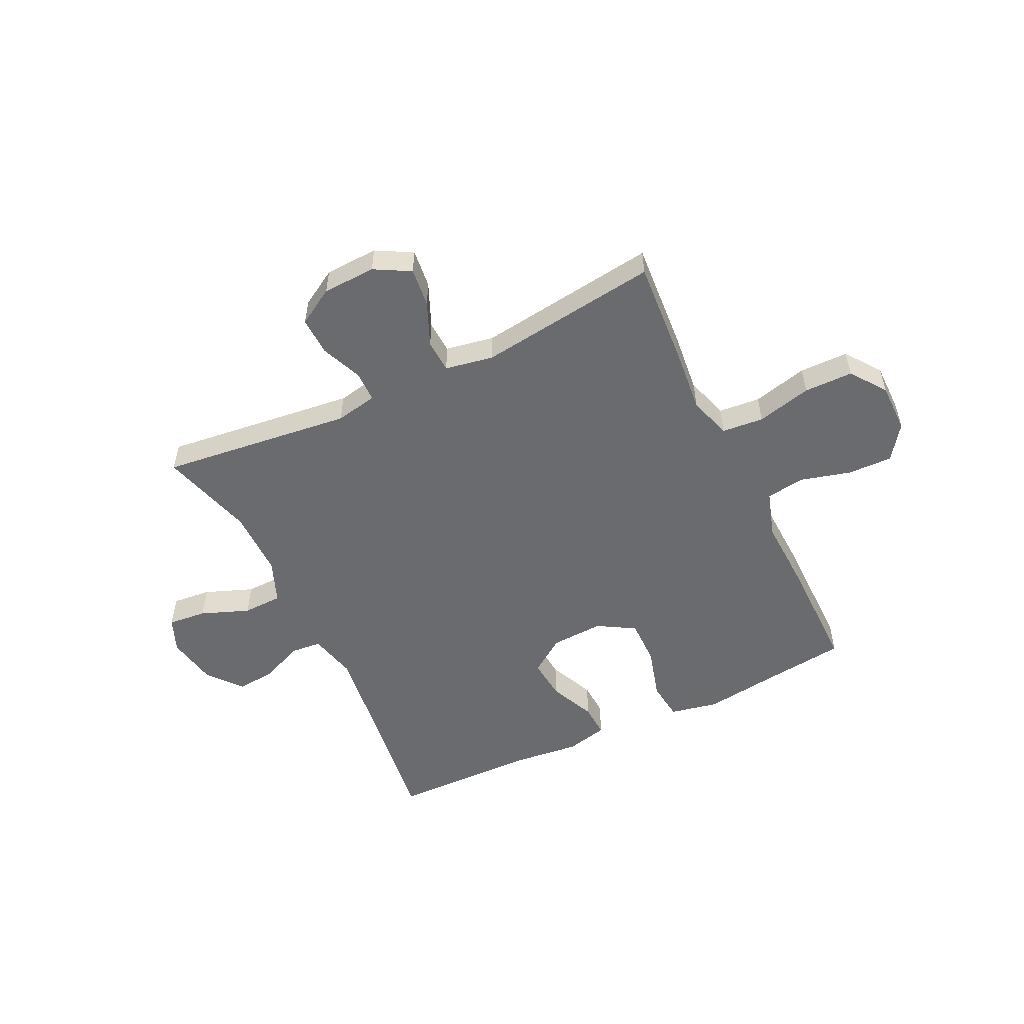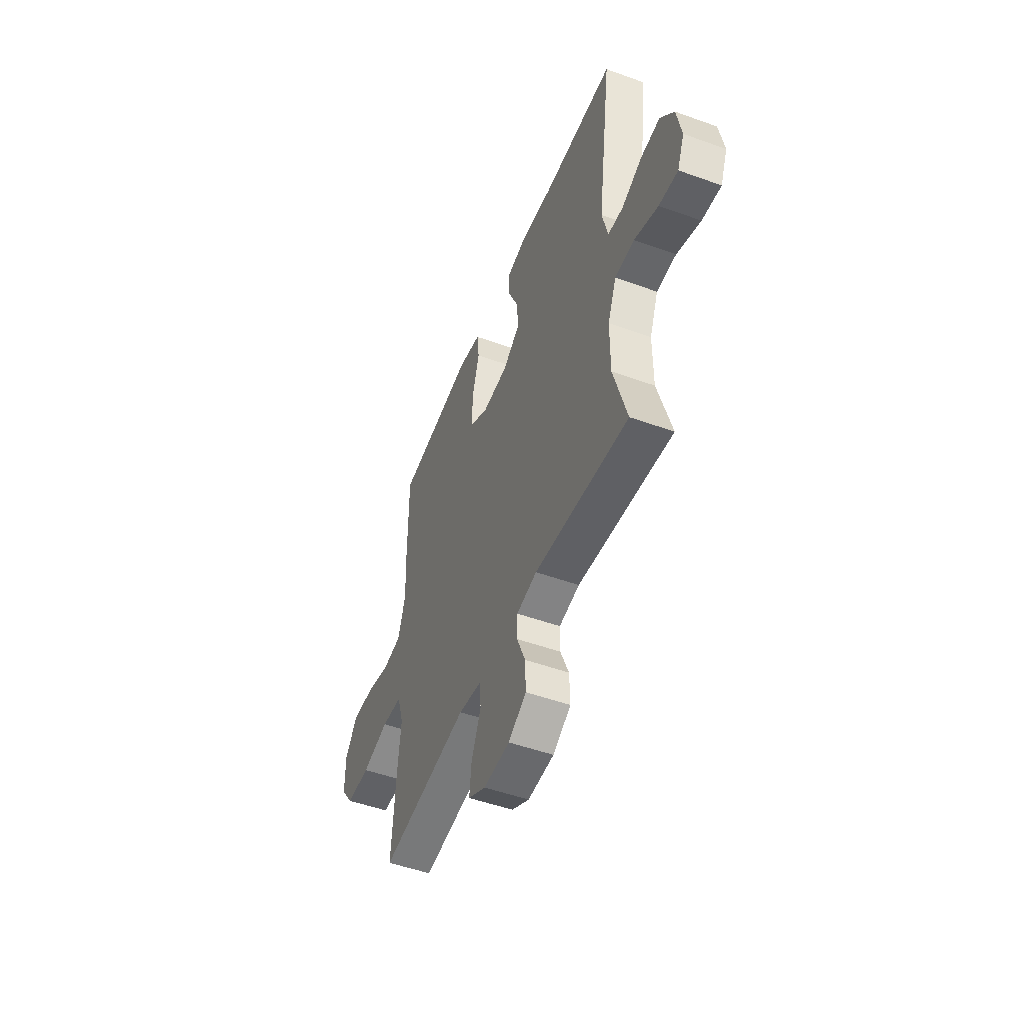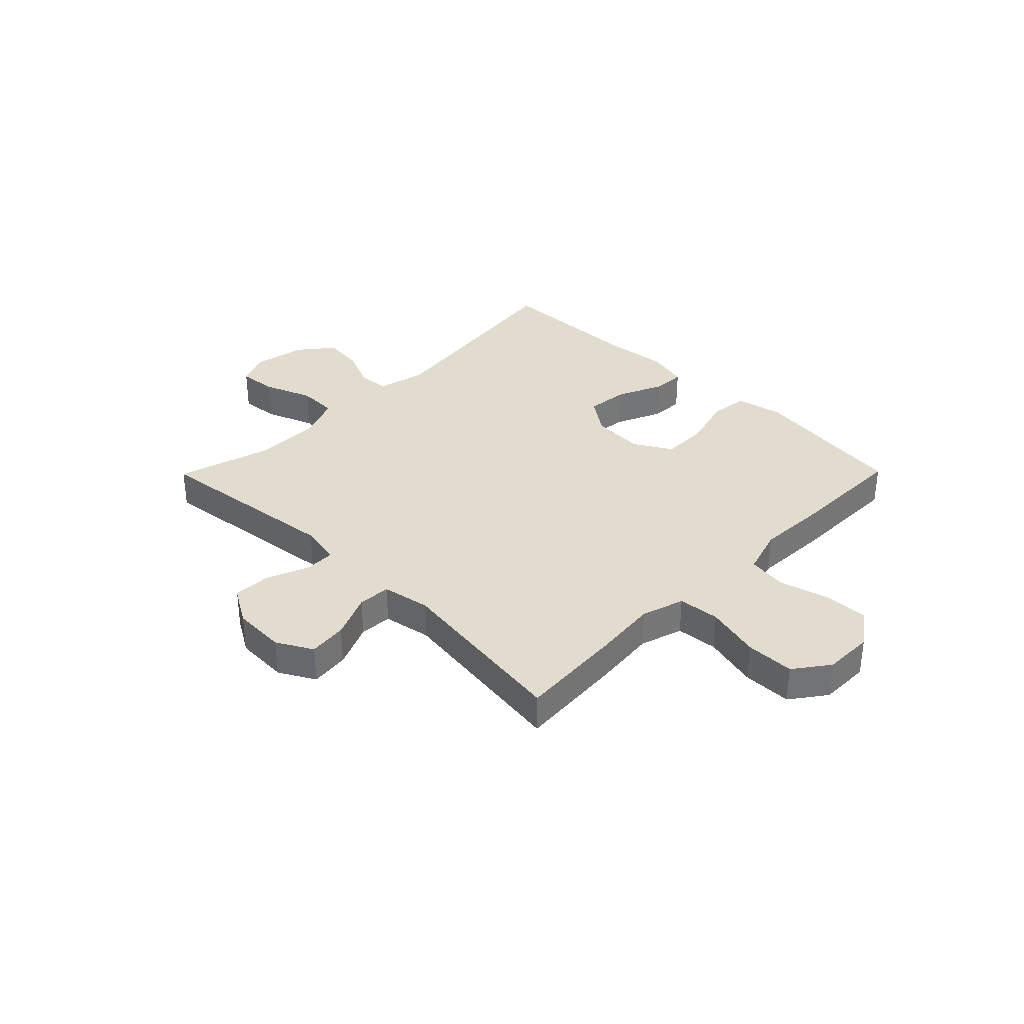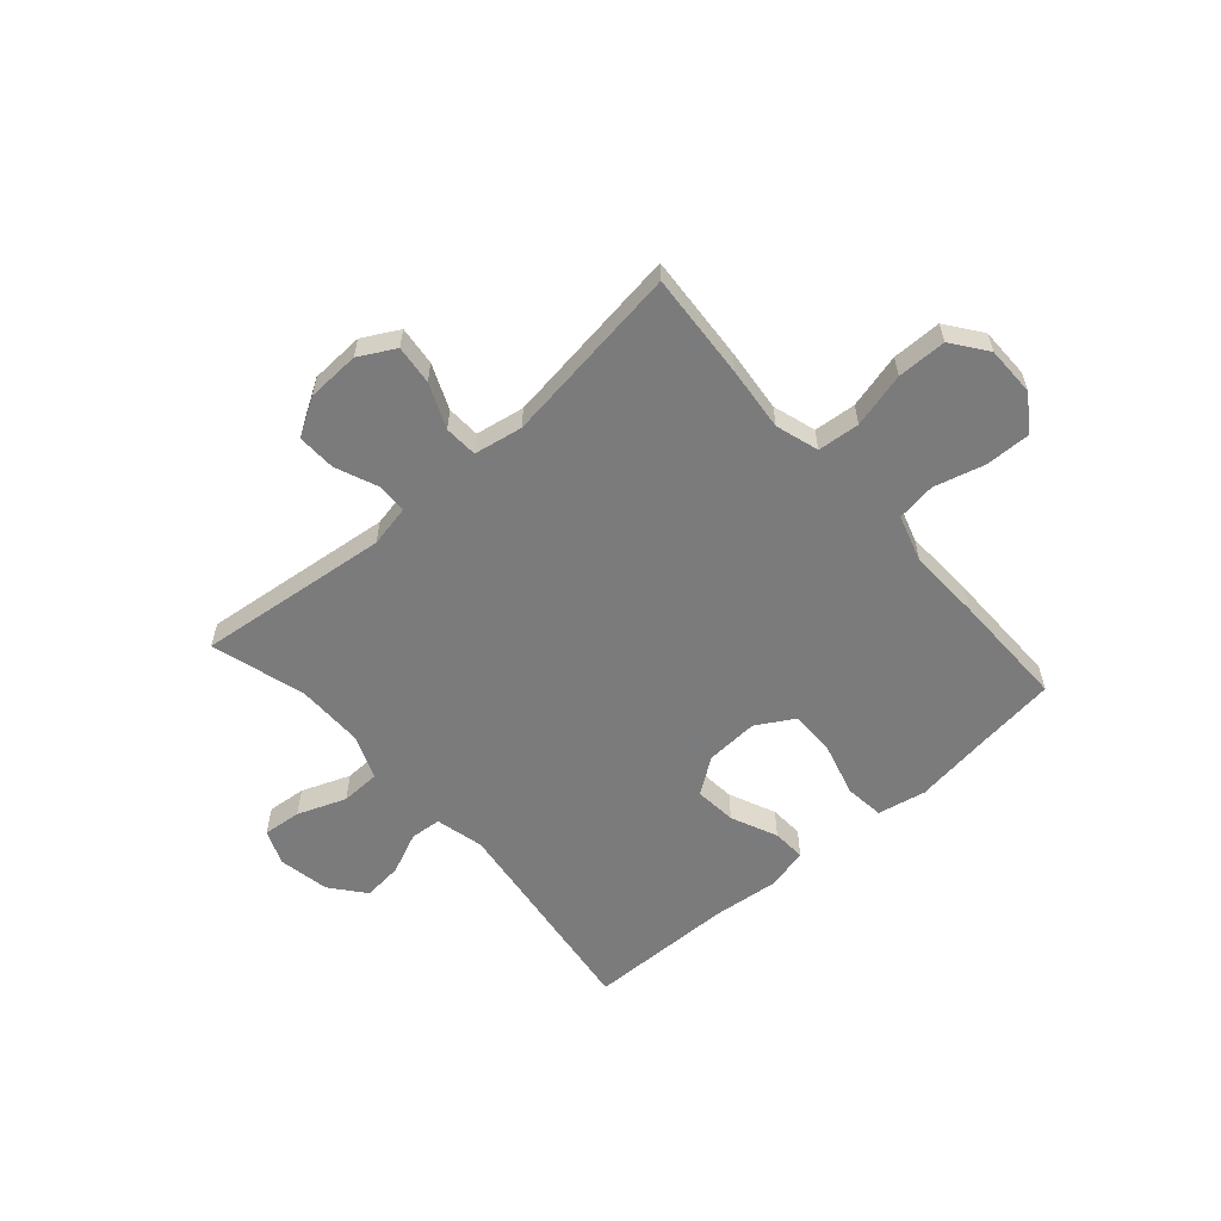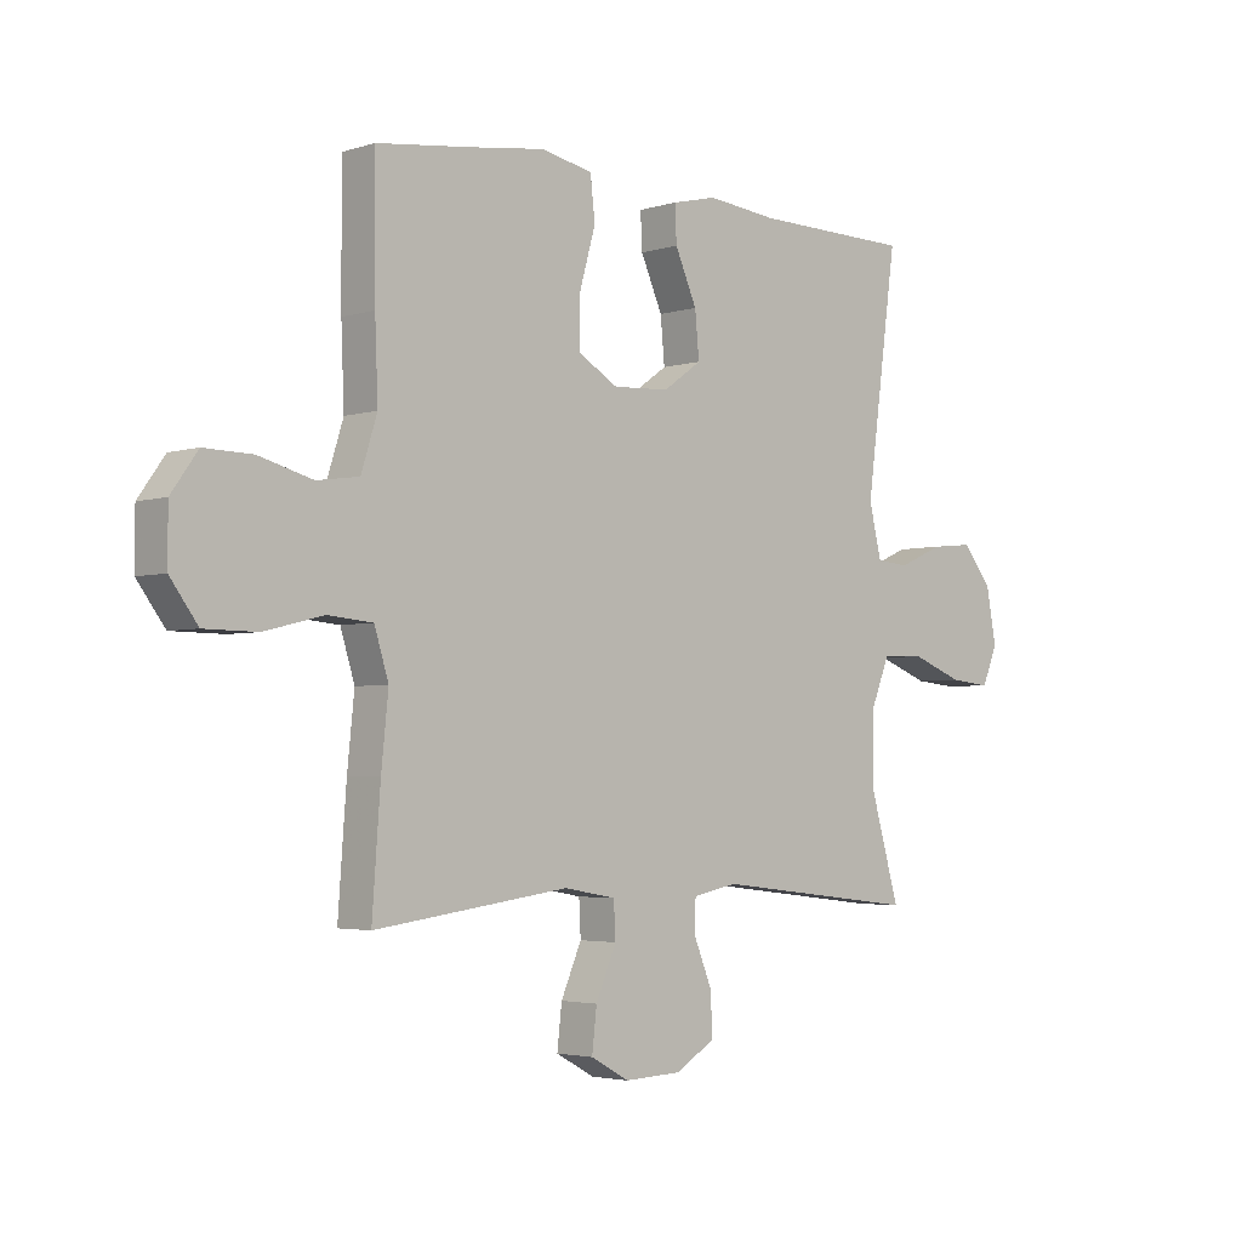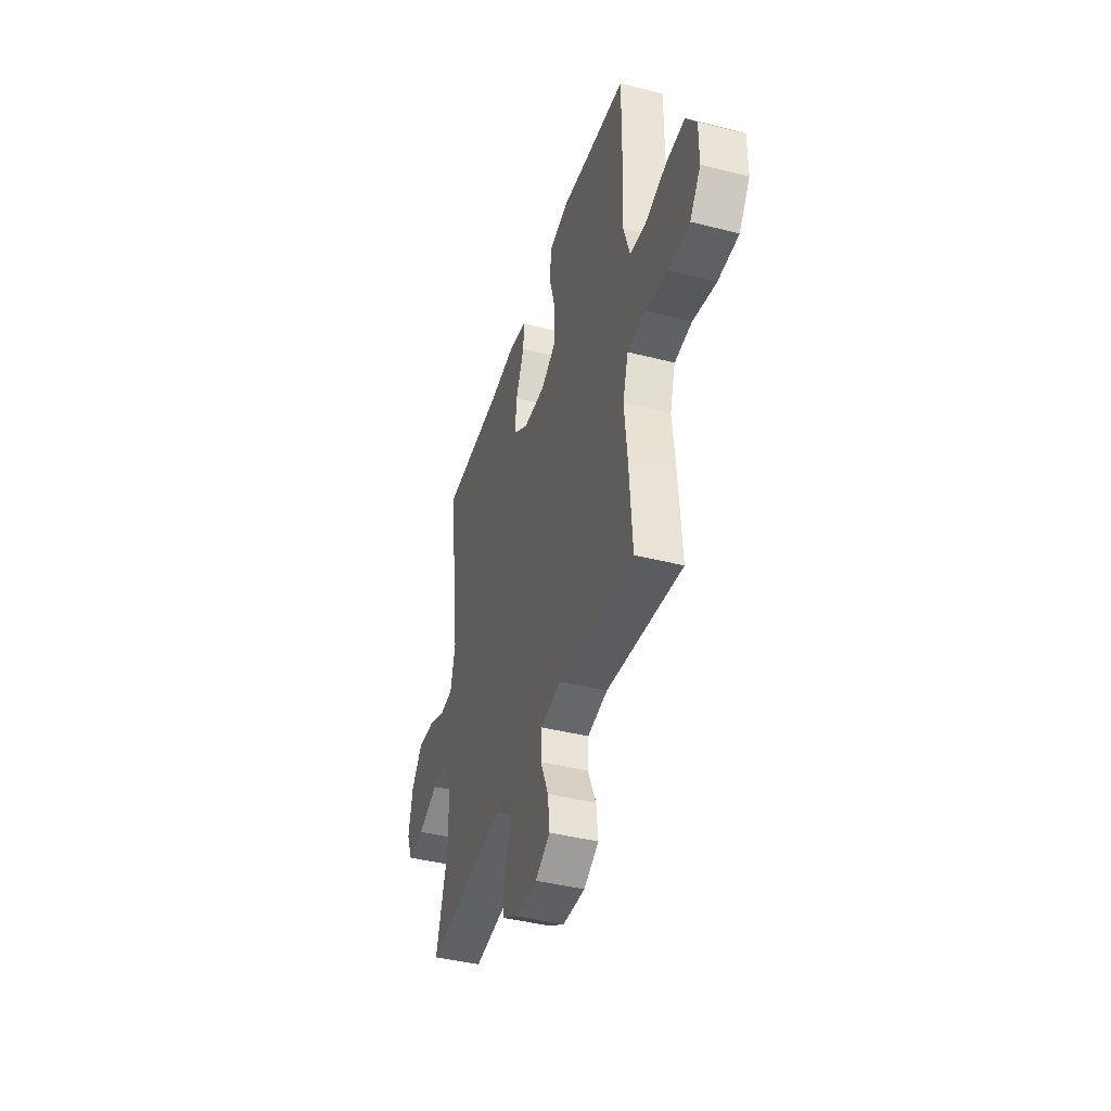
<metadata>
{"format":"obj","ext":"obj","renderer":"f3d","projection":"perspective","resolution":1024,"background":"white","views":[{"elev":-53.3,"azim":-154.2,"up":"+Y"},{"elev":-50.4,"azim":68.4,"up":"+Z"},{"elev":34.7,"azim":-135.4,"up":"+Y"},{"elev":-58.4,"azim":-138.5,"up":"+Y"},{"elev":-3.2,"azim":-43.4,"up":"+Z"},{"elev":-42.0,"azim":-107.0,"up":"+Z"}]}
</metadata>
<code>
v -0.5 0.07 -0.5
v -0.486 0.07 -0.307
v -0.474 0.07 -0.191
v -0.498 0.07 -0.113
v -0.574 0.07 -0.106
v -0.674 0.07 -0.131
v -0.763 0.07 -0.13
v -0.81 0.07 -0.066
v -0.81 0.07 0.025
v -0.765 0.07 0.088
v -0.684 0.07 0.086
v -0.592 0.07 0.061
v -0.521 0.07 0.071
v -0.494 0.07 0.157
v -0.499 0.07 0.285
v -0.5 0.07 0.5
v -0.346 0.07 0.519
v -0.214 0.07 0.537
v -0.126 0.07 0.519
v -0.118 0.07 0.448
v -0.145 0.07 0.352
v -0.146 0.07 0.268
v -0.078 0.07 0.228
v 0.018 0.07 0.233
v 0.083 0.07 0.279
v 0.076 0.07 0.355
v 0.039 0.07 0.439
v 0.036 0.07 0.5
v 0.112 0.07 0.518
v 0.232 0.07 0.505
v 0.5 0.07 0.5
v 0.447 0.07 0.106
v 0.468 0.07 0.018
v 0.524 0.07 0.013
v 0.6 0.07 0.046
v 0.672 0.07 0.053
v 0.722 0.07 -0.009
v 0.739 0.07 -0.102
v 0.713 0.07 -0.165
v 0.643 0.07 -0.158
v 0.555 0.07 -0.124
v 0.483 0.07 -0.126
v 0.451 0.07 -0.205
v 0.451 0.07 -0.329
v 0.5 0.07 -0.5
v 0.151 0.07 -0.459
v 0.075 0.07 -0.474
v 0.074 0.07 -0.53
v 0.105 0.07 -0.606
v 0.107 0.07 -0.676
v 0.04 0.07 -0.716
v -0.057 0.07 -0.72
v -0.122 0.07 -0.684
v -0.114 0.07 -0.613
v -0.079 0.07 -0.532
v -0.082 0.07 -0.472
v -0.17 0.07 -0.456
v -0.5 0 -0.5
v -0.486 0 -0.307
v -0.474 0 -0.191
v -0.498 0 -0.113
v -0.574 0 -0.106
v -0.674 0 -0.131
v -0.763 0 -0.13
v -0.81 0 -0.066
v -0.81 0 0.025
v -0.765 0 0.088
v -0.684 0 0.086
v -0.592 0 0.061
v -0.521 0 0.071
v -0.494 0 0.157
v -0.499 0 0.285
v -0.5 0 0.5
v -0.346 0 0.519
v -0.214 0 0.537
v -0.126 0 0.519
v -0.118 0 0.448
v -0.145 0 0.352
v -0.146 0 0.268
v -0.078 0 0.228
v 0.018 0 0.233
v 0.083 0 0.279
v 0.076 0 0.355
v 0.039 0 0.439
v 0.036 0 0.5
v 0.112 0 0.518
v 0.232 0 0.505
v 0.5 0 0.5
v 0.447 0 0.106
v 0.468 0 0.018
v 0.524 0 0.013
v 0.6 0 0.046
v 0.672 0 0.053
v 0.722 0 -0.009
v 0.739 0 -0.102
v 0.713 0 -0.165
v 0.643 0 -0.158
v 0.555 0 -0.124
v 0.483 0 -0.126
v 0.451 0 -0.205
v 0.451 0 -0.329
v 0.5 0 -0.5
v 0.151 0 -0.459
v 0.075 0 -0.474
v 0.074 0 -0.53
v 0.105 0 -0.606
v 0.107 0 -0.676
v 0.04 0 -0.716
v -0.057 0 -0.72
v -0.122 0 -0.684
v -0.114 0 -0.613
v -0.079 0 -0.532
v -0.082 0 -0.472
v -0.17 0 -0.456
f 52 53 54 55
f 52 55 56
f 51 52 56
f 48 49 50 51
f 47 48 51 56
f 46 47 56 57
f 44 45 46
f 43 44 46 57
f 38 39 40 41
f 38 41 42
f 37 38 42
f 34 35 36 37
f 33 34 37 42
f 32 33 42 43
f 30 31 32
f 26 27 28 29
f 25 26 29 30
f 18 19 20 21
f 17 18 21 22
f 14 15 16 17
f 13 14 17 22
f 9 10 11 12
f 9 12 13
f 8 9 13
f 5 6 7 8
f 4 5 8 13
f 3 4 13 22
f 25 30 32 43
f 24 25 43 57
f 23 24 57 1
f 3 22 23
f 1 2 3 23
f 112 111 110 109
f 113 112 109
f 113 109 108
f 108 107 106 105
f 113 108 105 104
f 114 113 104 103
f 103 102 101
f 114 103 101 100
f 98 97 96 95
f 99 98 95
f 99 95 94
f 94 93 92 91
f 99 94 91 90
f 100 99 90 89
f 89 88 87
f 86 85 84 83
f 87 86 83 82
f 78 77 76 75
f 79 78 75 74
f 74 73 72 71
f 79 74 71 70
f 69 68 67 66
f 70 69 66
f 70 66 65
f 65 64 63 62
f 70 65 62 61
f 79 70 61 60
f 100 89 87 82
f 114 100 82 81
f 58 114 81 80
f 80 79 60
f 80 60 59 58
f 1 58 59 2
f 2 59 60 3
f 3 60 61 4
f 4 61 62 5
f 5 62 63 6
f 6 63 64 7
f 7 64 65 8
f 8 65 66 9
f 9 66 67 10
f 10 67 68 11
f 11 68 69 12
f 12 69 70 13
f 13 70 71 14
f 14 71 72 15
f 15 72 73 16
f 16 73 74 17
f 17 74 75 18
f 18 75 76 19
f 19 76 77 20
f 20 77 78 21
f 21 78 79 22
f 22 79 80 23
f 23 80 81 24
f 24 81 82 25
f 25 82 83 26
f 26 83 84 27
f 27 84 85 28
f 28 85 86 29
f 29 86 87 30
f 30 87 88 31
f 31 88 89 32
f 32 89 90 33
f 33 90 91 34
f 34 91 92 35
f 35 92 93 36
f 36 93 94 37
f 37 94 95 38
f 38 95 96 39
f 39 96 97 40
f 40 97 98 41
f 41 98 99 42
f 42 99 100 43
f 43 100 101 44
f 44 101 102 45
f 45 102 103 46
f 46 103 104 47
f 47 104 105 48
f 48 105 106 49
f 49 106 107 50
f 50 107 108 51
f 51 108 109 52
f 52 109 110 53
f 53 110 111 54
f 54 111 112 55
f 55 112 113 56
f 56 113 114 57
f 57 114 58 1

</code>
